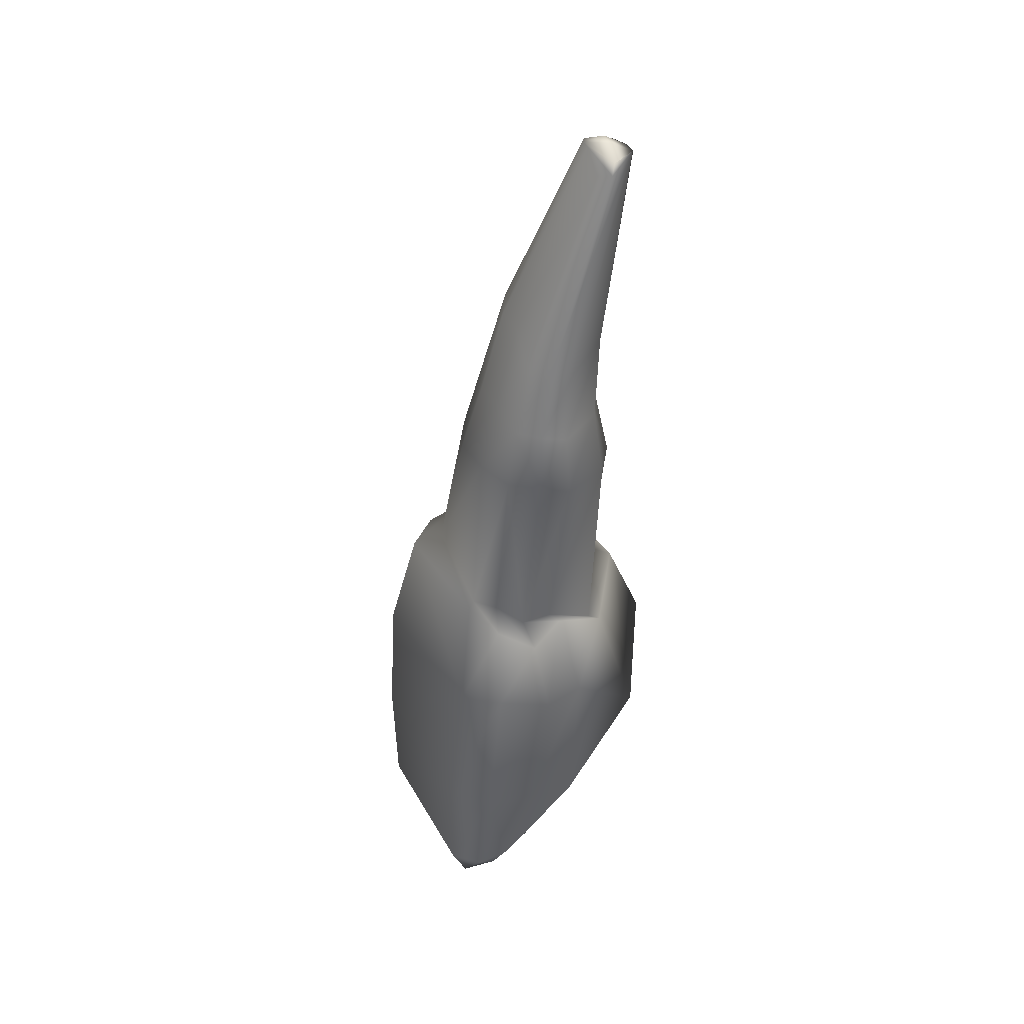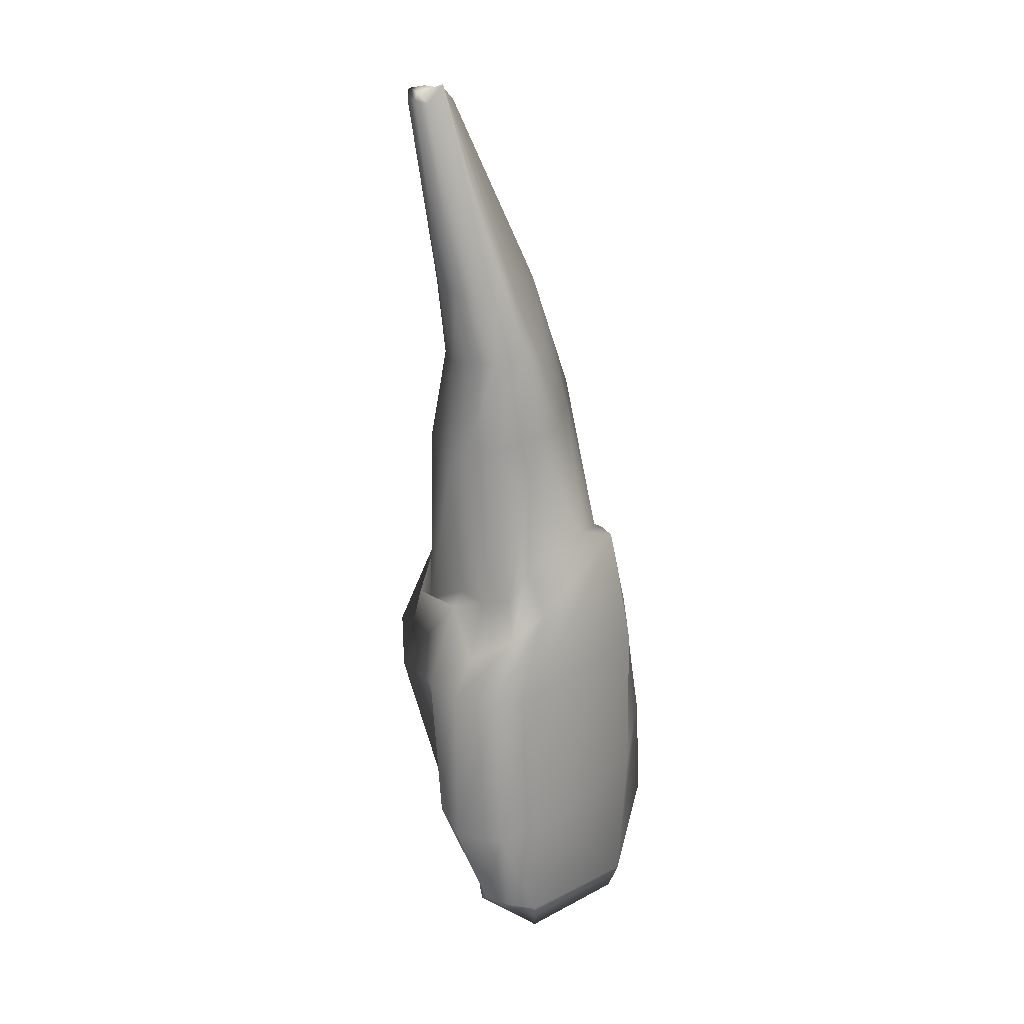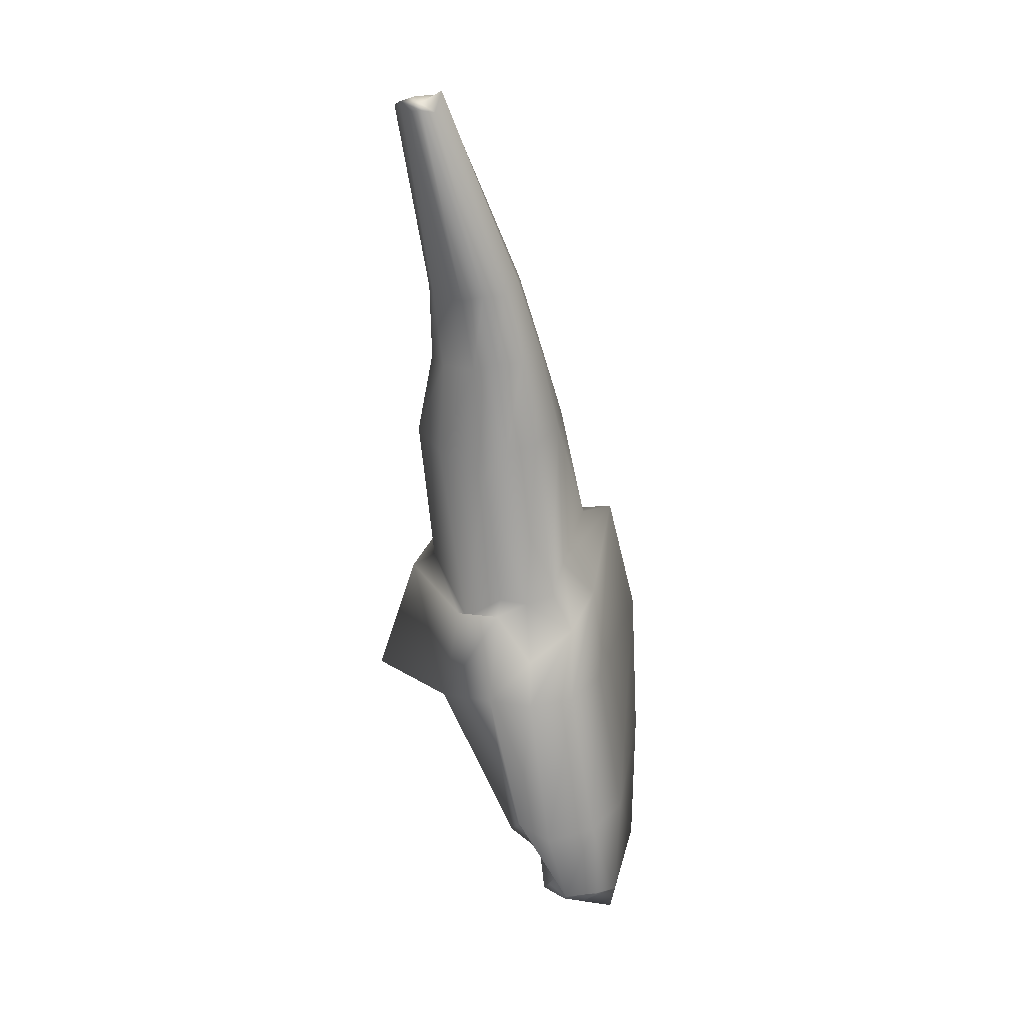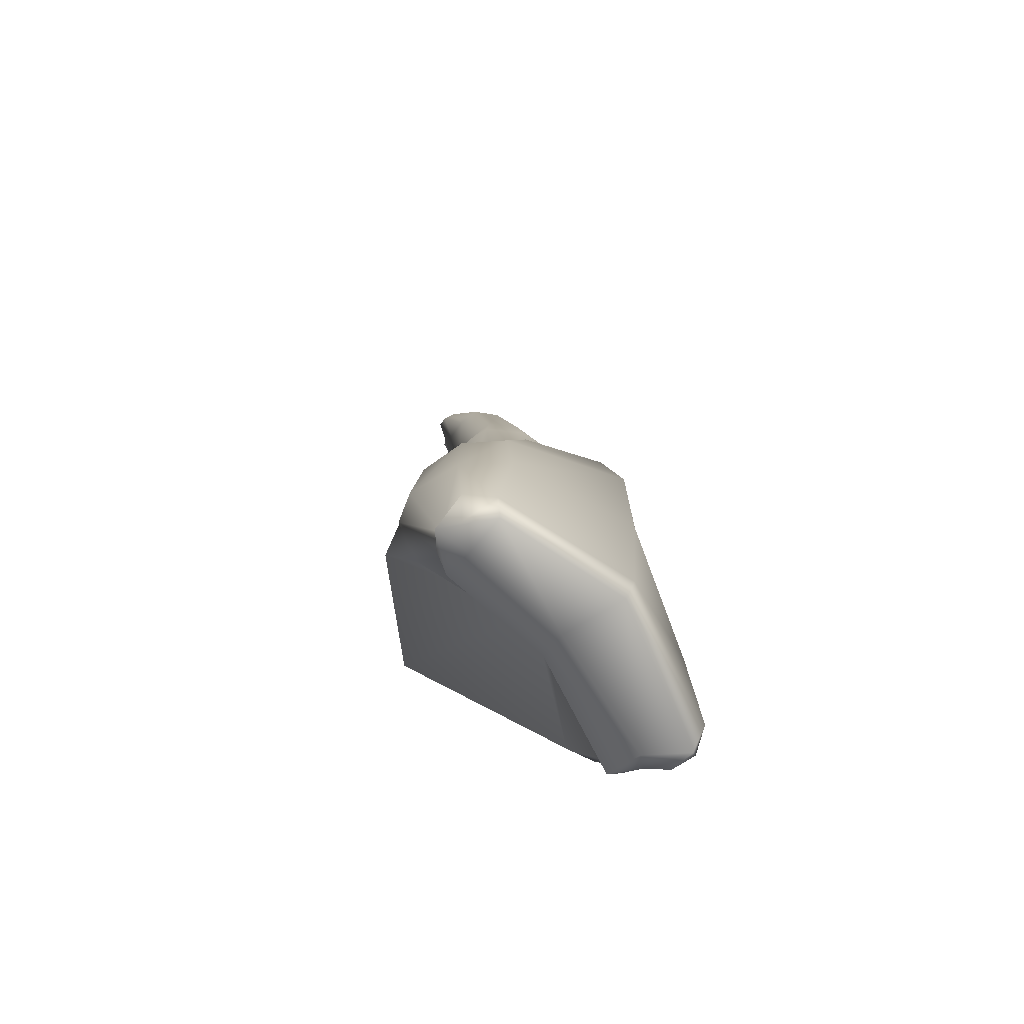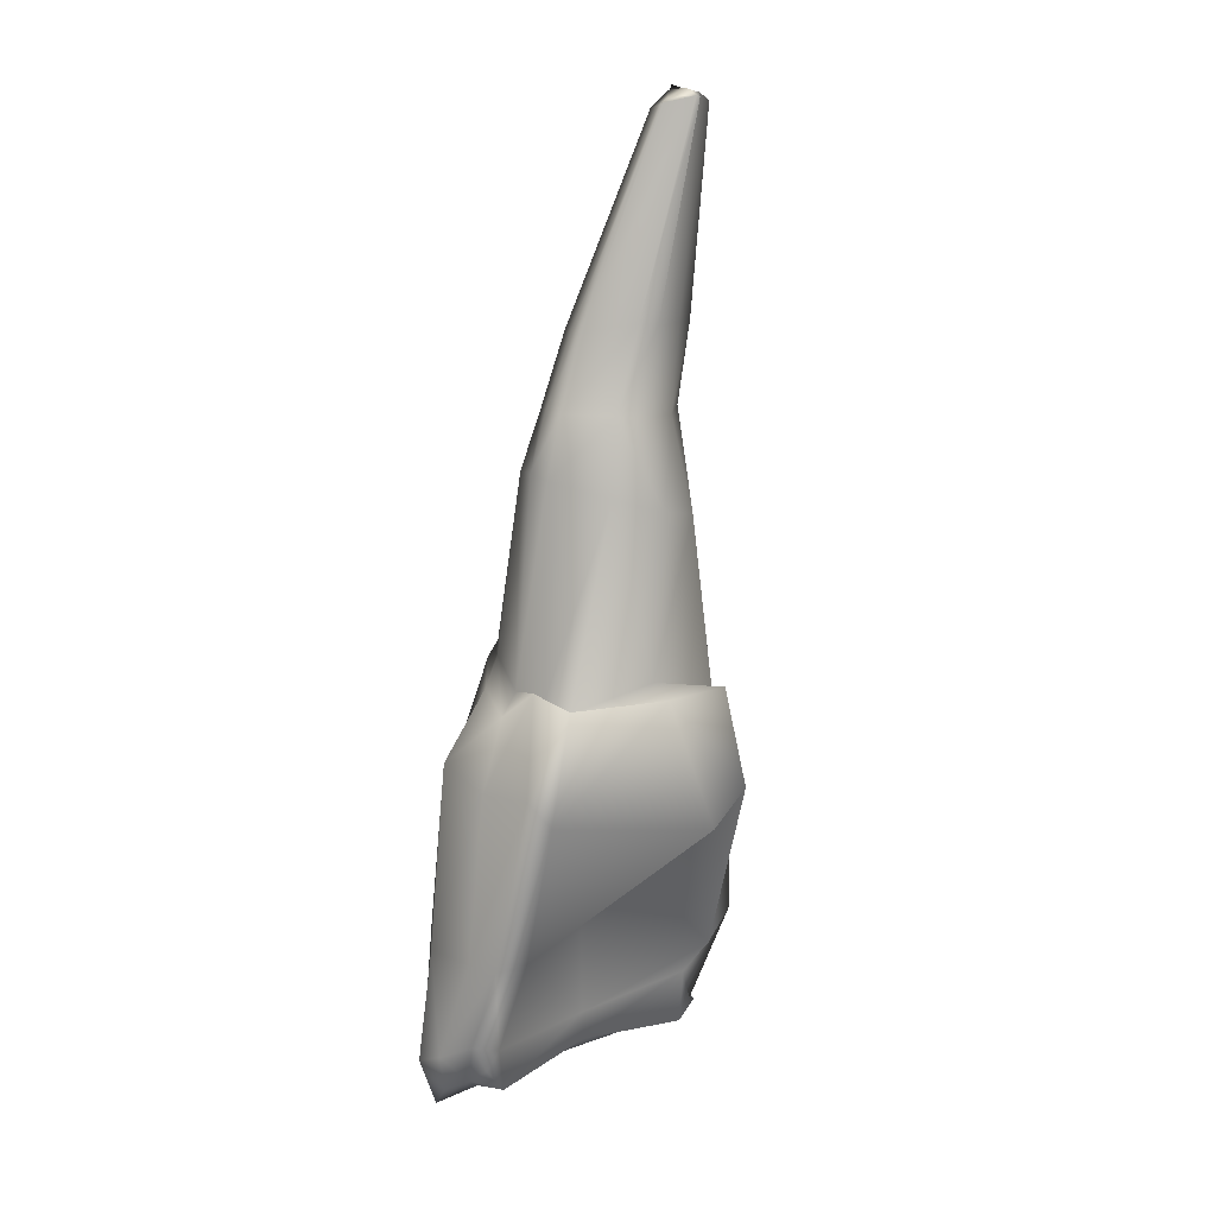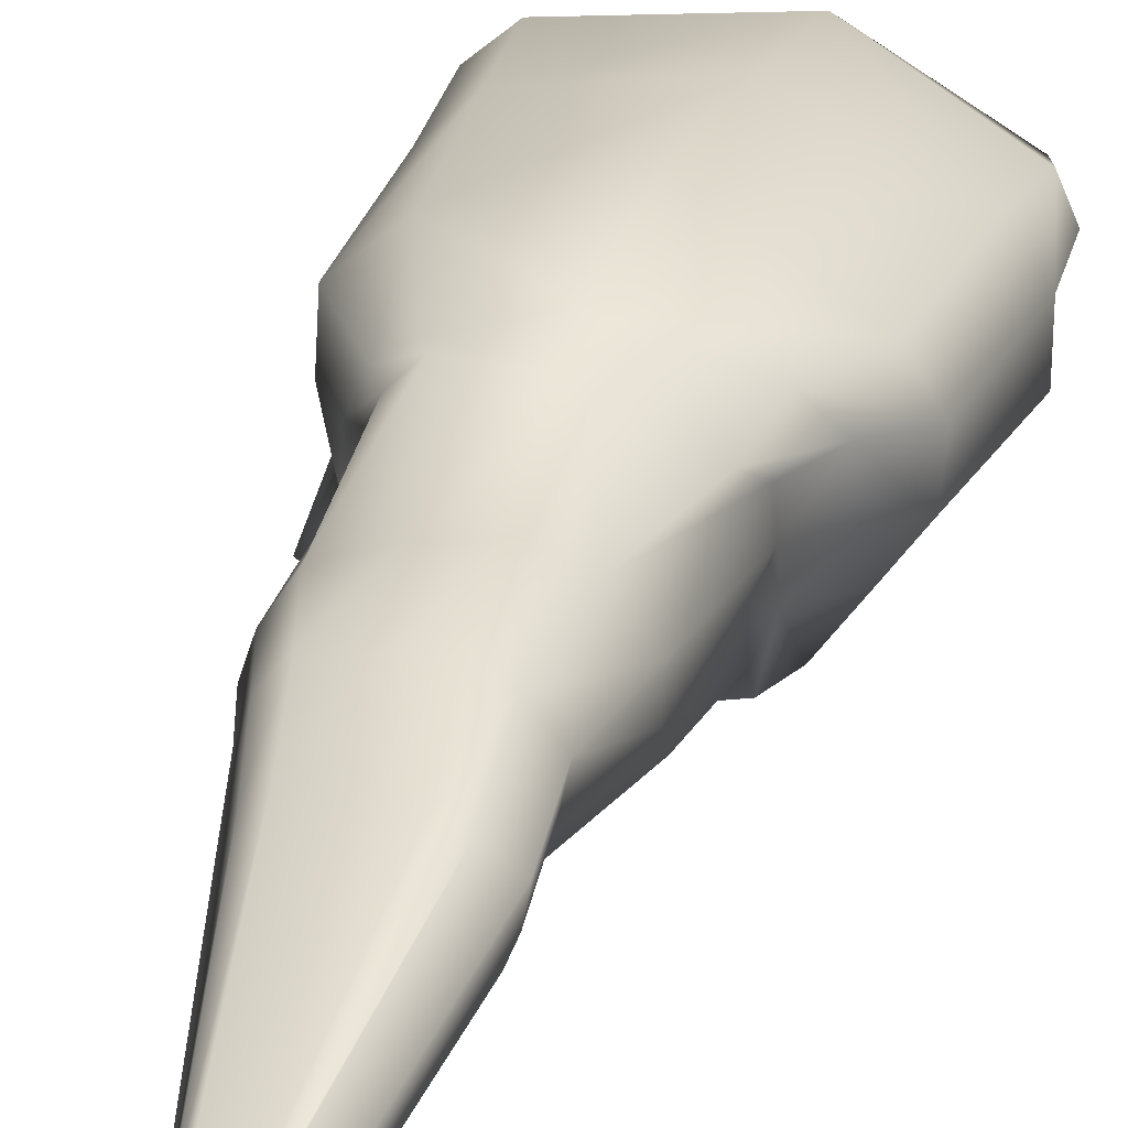
<metadata>
{"format":"obj","ext":"obj","renderer":"f3d","projection":"perspective","resolution":1024,"background":"white","views":[{"elev":45.9,"azim":66.1,"up":"+Y"},{"elev":28.7,"azim":-73.8,"up":"+Y"},{"elev":26.5,"azim":-108.8,"up":"+Y"},{"elev":-69.5,"azim":-61.1,"up":"+Y"},{"elev":8.0,"azim":127.6,"up":"+Y"},{"elev":20.2,"azim":-167.2,"up":"+Z"}]}
</metadata>
<code>
g default
v -0.04434 1.197 1.019
v -0.0158 1.051 1.047
v -0.07935 0.9573 1.048
v -0.002166 0.9619 1.06
v -0.0637 1.052 1.053
v -0.01742 1.06 1.064
v -0.08901 0.9579 1.06
v -0.00104 0.9553 1.078
v -0.06406 1.048 1.036
v -0.01037 1.053 1.047
v -0.07214 1.044 1.057
v -0.0138 1.052 1.065
v -0.07397 0.9669 1.046
v -0.008372 0.9602 1.057
v -0.01171 1.049 1.036
v -0.06007 1.047 1.027
v -0.02287 1.06 1.069
v -0.06073 1.061 1.058
v -0.08497 0.9548 1.068
v -0.009314 0.9517 1.084
v -0.06155 1.05 1.025
v -0.00882 1.05 1.034
v -0.02175 1.059 1.071
v -0.0661 1.052 1.066
v -0.06089 1.052 1.038
v -0.01229 1.105 1.044
v -0.06082 1.101 1.049
v -0.02039 1.107 1.059
v -0.01993 1.101 1.029
v -0.04613 1.096 1.024
v -0.032 1.105 1.062
v -0.0535 1.103 1.058
v -0.05941 1.092 1.034
v -0.03031 1.195 1.022
v -0.04561 1.196 1.025
v -0.03305 1.195 1.028
v -0.0361 1.197 1.017
v -0.03813 1.198 1.017
v -0.03988 1.199 1.028
v -0.0416 1.201 1.028
v -0.01516 1.052 1.056
v -0.06415 1.051 1.045
v -0.08388 0.9546 1.052
v 0.000311 0.9581 1.069
v -0.07206 1.035 1.044
v -0.008604 1.047 1.055
v -0.03346 1.197 1.023
v -0.04356 1.199 1.021
v -0.07733 0.9509 1.056
v -0.01154 0.9479 1.067
v -0.01516 1.107 1.051
v -0.06002 1.1 1.04
v -0.03119 1.195 1.025
v -0.04542 1.197 1.021
v -0.04463 0.9605 1.059
v -0.03227 1.055 1.026
v -0.04448 1.068 1.07
v -0.05227 0.9499 1.087
v -0.0304 1.052 1.02
v -0.04387 1.069 1.079
v -0.0313 1.098 1.022
v -0.04438 1.103 1.063
v -0.0368 1.197 1.016
v -0.04138 1.2 1.028
v -0.03891 1.199 1.022
v -0.04934 0.9477 1.065
v -0.07986 0.9597 1.049
v -0.005852 0.955 1.059
v -0.08465 0.9523 1.058
v -0.004301 0.9478 1.072
v -0.07437 0.9524 1.048
v -0.01032 0.9493 1.057
v -0.08294 0.9466 1.067
v -0.009606 0.9407 1.08
v -0.08512 0.9552 1.051
v -0.006382 0.9509 1.065
v -0.04399 0.9534 1.058
v -0.05252 0.9421 1.084
v 0.002882 0.9851 1.048
v -0.00279 1.028 1.043
v -0.001939 0.9852 1.074
v -0.002418 1.034 1.069
v -0.07222 1.025 1.031
v -0.08198 0.9847 1.037
v -0.08129 1.026 1.054
v -0.08883 0.9824 1.058
v -0.07314 0.9769 1.037
v -0.06342 1.024 1.019
v -0.003243 0.9867 1.043
v 0.004531 1.025 1.029
v -0.08206 0.9846 1.07
v -0.07529 1.028 1.065
v -0.01194 0.986 1.083
v -0.01354 1.028 1.077
v -0.08847 0.981 1.044
v -0.07988 1.025 1.041
v -0.000438 0.9841 1.06
v -3.3e-05 1.029 1.054
v -0.03271 1.02 1.008
v -0.02991 1.018 1.048
v -0.04716 1.035 1.087
v -0.04975 0.9914 1.088
v -0.04065 1.144 1.025
v -0.05237 1.144 1.03
v -0.02817 1.143 1.028
v -0.02058 1.141 1.039
v -0.02738 1.142 1.05
v -0.03886 1.146 1.048
v -0.05037 1.149 1.046
v -0.05581 1.146 1.041
v -0.02314 1.142 1.045
v -0.05469 1.146 1.035
v -0.03343 1.143 1.026
v -0.04573 1.147 1.049
v -0.04124 1.121 1.027
v -0.02342 1.121 1.031
v -0.01654 1.122 1.043
v -0.02399 1.123 1.055
v -0.03474 1.124 1.056
v -0.04983 1.126 1.054
v -0.05539 1.125 1.046
v -0.01899 1.122 1.049
v -0.05395 1.125 1.04
v -0.03066 1.12 1.027
v -0.04359 1.124 1.057
v -0.05171 1.123 1.033
g Upper_Incisor_Left_01 Upper_Teeth Teeth group1
f 16 21 9 25
f 54 48 38 1
f 9 45 42 25
f 41 46 10 2
f 71 49 75 3
f 11 24 18 5
f 84 87 13 67
f 86 95 43 7
f 79 97 44 4
f 81 93 20 8
f 22 15 2 10
f 59 56 15 22
f 37 47 53 34
f 63 65 47 37
f 78 66 50 74
f 74 50 76 70
f 17 23 12 6
f 57 60 23 17
f 55 100 89 14
f 14 89 79 4
f 19 91 86 7
f 58 102 91 19
f 33 30 16 25
f 30 61 56 16
f 29 26 2 15
f 26 51 41 2
f 28 31 17 6
f 31 62 57 17
f 32 27 5 18
f 27 52 42 5
f 126 115 30 33
f 115 124 61 30
f 116 117 26 29
f 117 122 51 26
f 118 119 31 28
f 119 125 62 31
f 120 121 27 32
f 121 123 52 27
f 48 54 35 40
f 42 45 11 5
f 46 41 6 12
f 75 49 73 69
f 43 95 84 67
f 44 97 81 8
f 53 47 39 36
f 47 65 64 39
f 50 66 77 72
f 76 50 72 68
f 41 51 28 6
f 42 52 33 25
f 51 122 118 28
f 52 123 126 33
f 56 59 21 16
f 65 63 38 48
f 66 78 73 49
f 60 57 18 24
f 59 99 88 21
f 60 101 94 23
f 56 61 29 15
f 57 62 32 18
f 61 124 116 29
f 62 125 120 32
f 64 65 48 40
f 77 66 49 71
f 3 75 43 67
f 75 69 7 43
f 69 73 19 7
f 73 78 58 19
f 78 74 20 58
f 74 70 8 20
f 70 76 44 8
f 76 68 4 44
f 68 72 14 4
f 72 77 55 14
f 77 71 13 55
f 71 3 67 13
f 88 83 9 21
f 87 84 83 88
f 96 85 11 45
f 95 86 85 96
f 97 79 80 98
f 98 80 10 46
f 93 81 82 94
f 94 82 12 23
f 89 100 99 90
f 90 99 59 22
f 79 89 90 80
f 80 90 22 10
f 85 92 24 11
f 86 91 92 85
f 91 102 101 92
f 92 101 60 24
f 83 96 45 9
f 84 95 96 83
f 81 97 98 82
f 82 98 46 12
f 87 100 55 13
f 88 99 100 87
f 93 102 58 20
f 94 101 102 93
f 103 104 1 38
f 113 103 38 63
f 106 105 37 34
f 111 106 34 53
f 108 107 36 39
f 114 108 39 64
f 110 109 40 35
f 112 110 35 54
f 107 111 53 36
f 104 112 54 1
f 105 113 63 37
f 109 114 64 40
f 115 126 104 103
f 124 115 103 113
f 117 116 105 106
f 122 117 106 111
f 119 118 107 108
f 125 119 108 114
f 121 120 109 110
f 123 121 110 112
f 118 122 111 107
f 126 123 112 104
f 116 124 113 105
f 120 125 114 109

</code>
